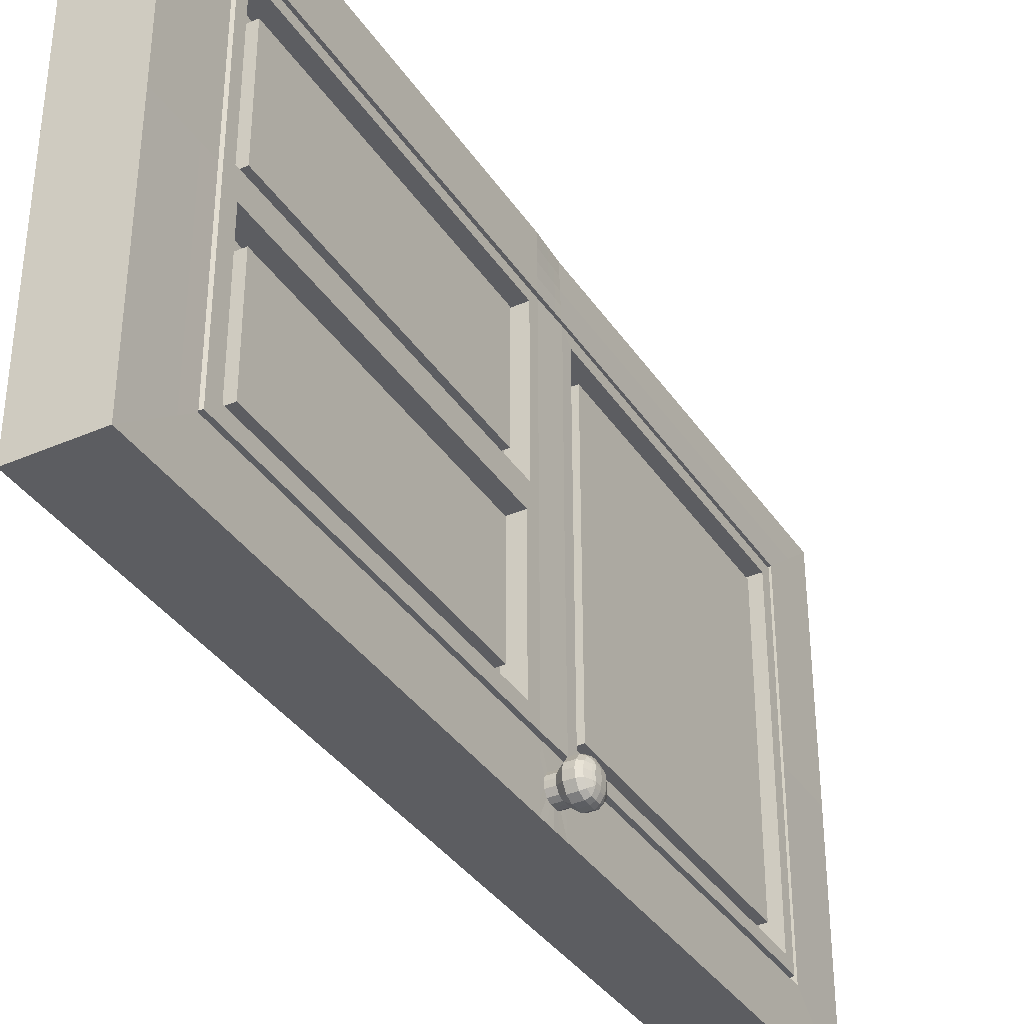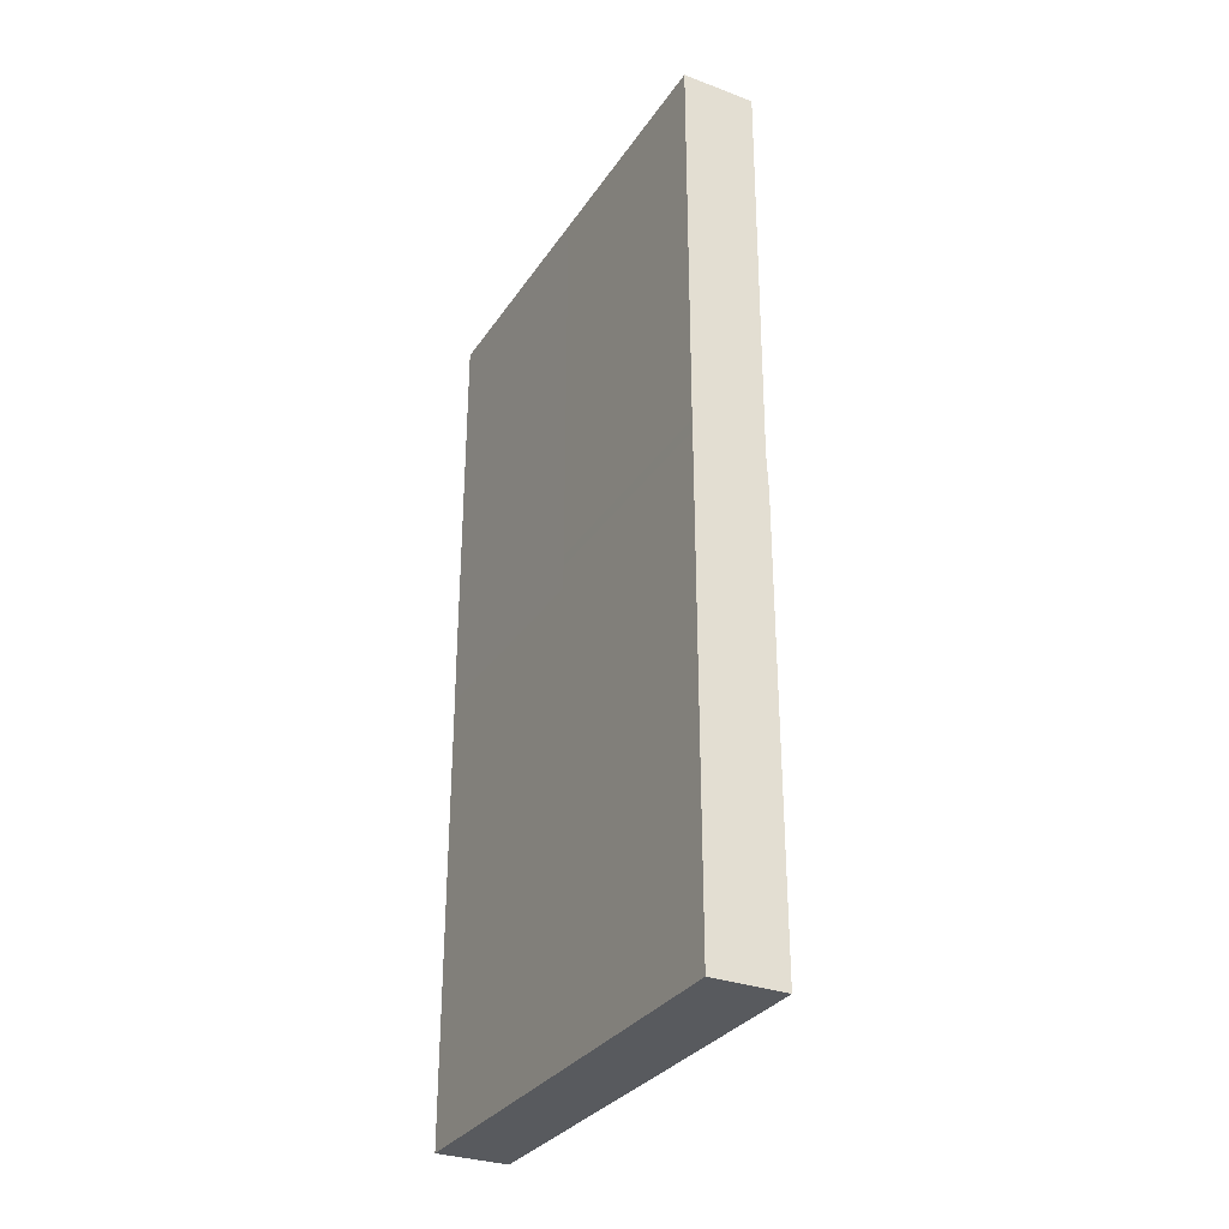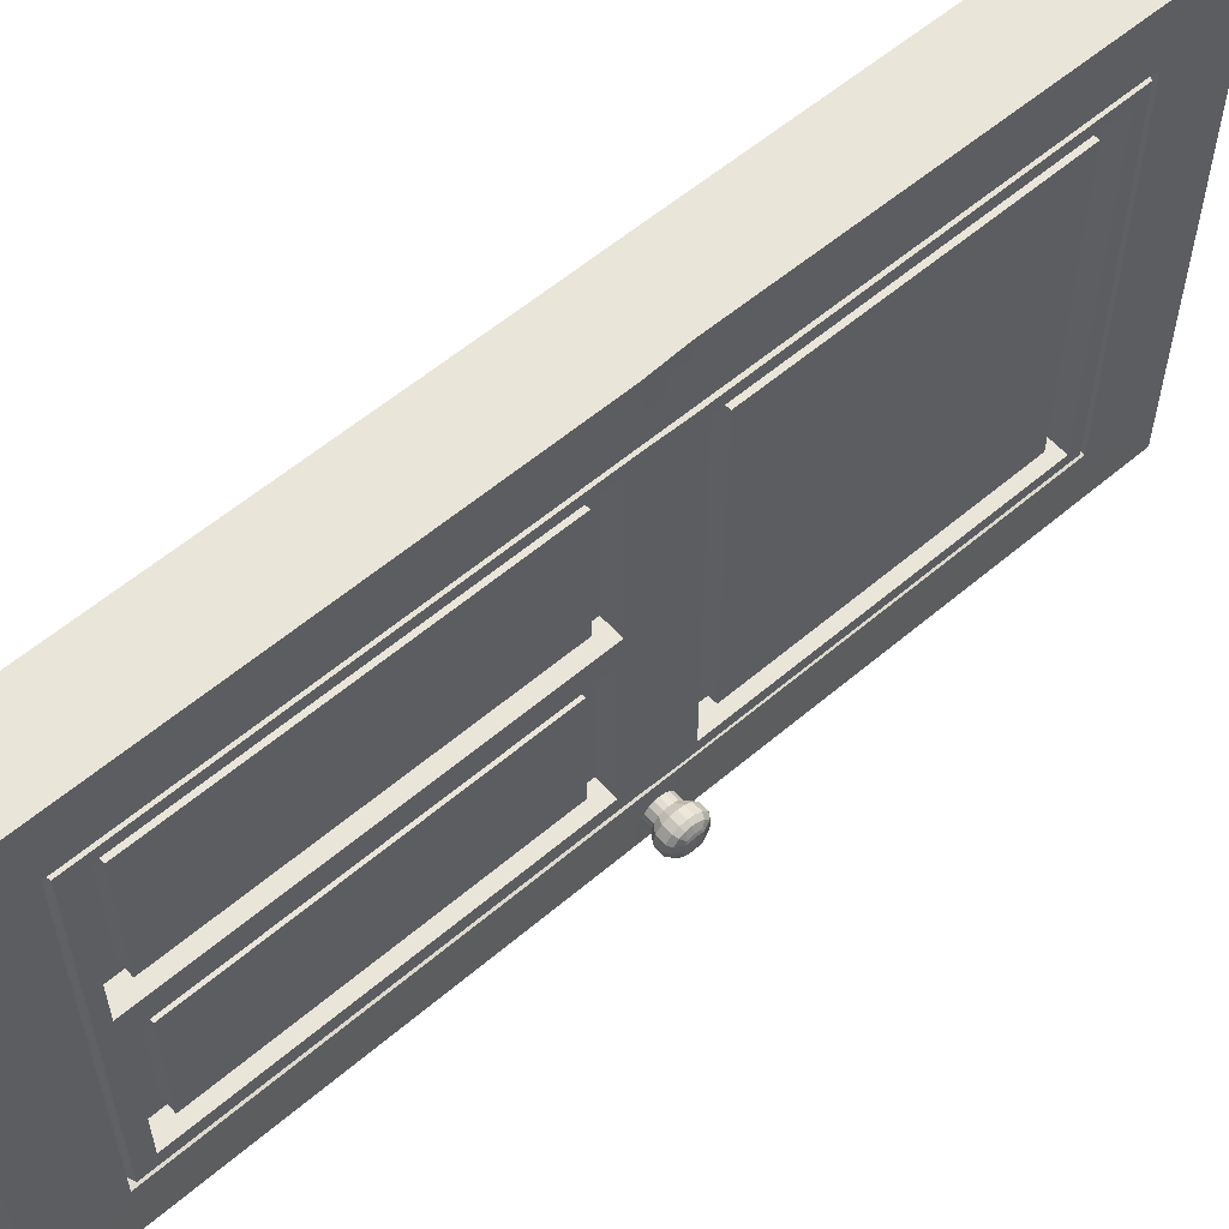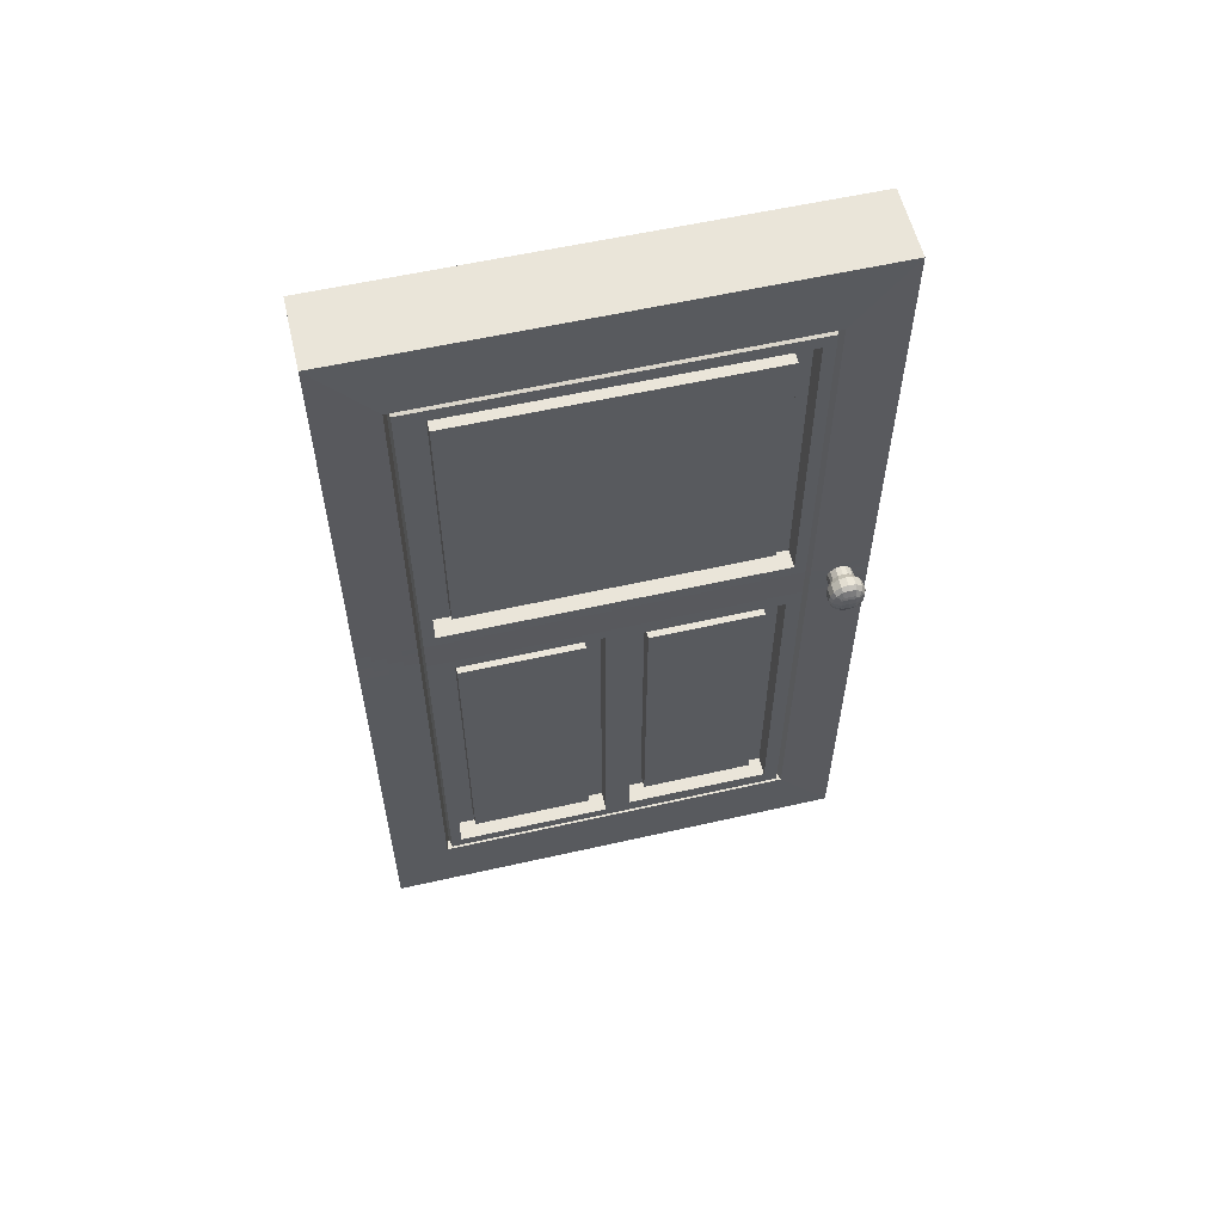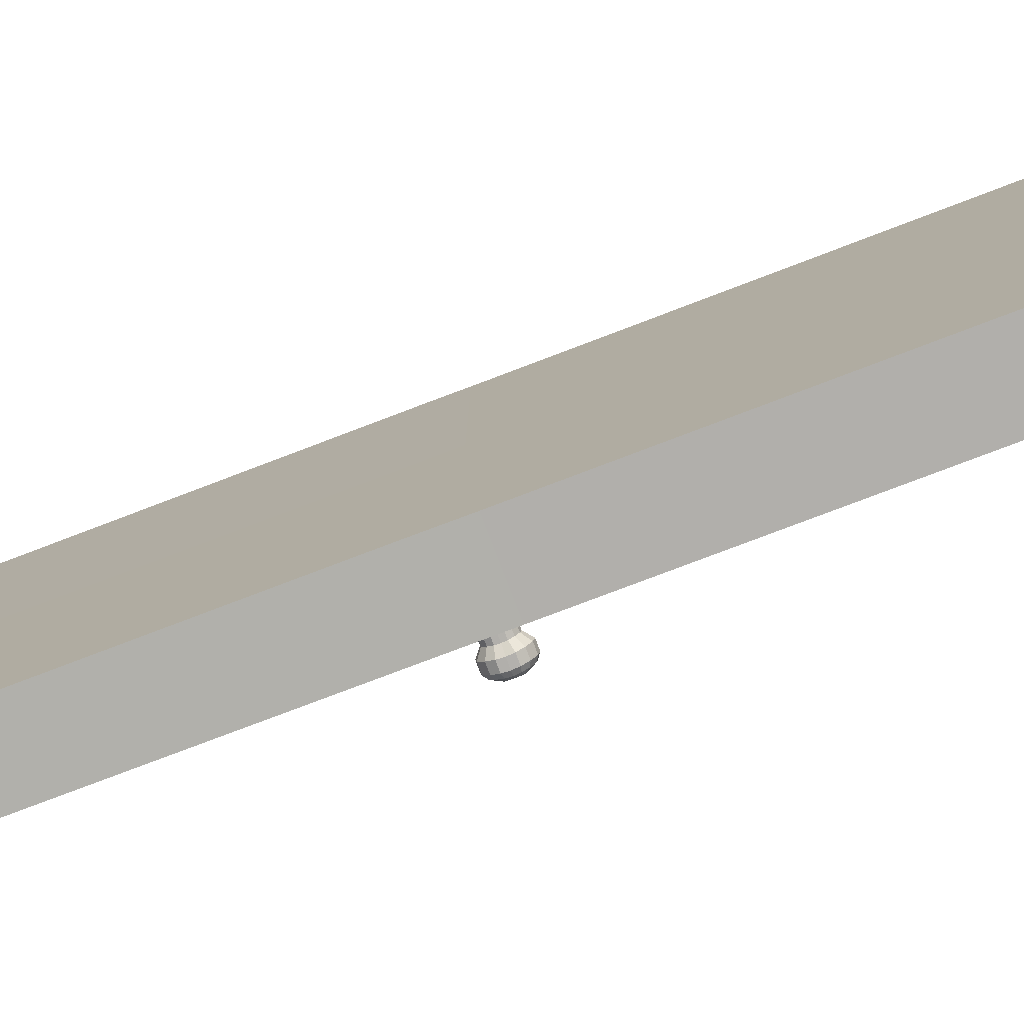
<metadata>
{"format":"obj","ext":"obj","renderer":"f3d","projection":"perspective","resolution":1024,"background":"white","views":[{"elev":-36.5,"azim":29.5,"up":"+Z"},{"elev":-31.1,"azim":-28.0,"up":"+Y"},{"elev":57.7,"azim":48.6,"up":"+Z"},{"elev":57.8,"azim":76.8,"up":"+Y"},{"elev":-78.4,"azim":-69.2,"up":"+Z"}]}
</metadata>
<code>
v -0.6279 2.733 -0.8234
v -0.628 -0.7349 -0.8078
v -0.6279 2.733 0.7896
v -0.628 -0.7571 0.7939
v -0.9834 3.151 -1.178
v -0.9834 -1.178 -1.178
v -0.9834 3.151 1.144
v -0.9834 -1.178 1.144
v -0.6309 3.151 -1.178
v -0.6305 -1.178 -1.178
v -0.628 3.151 1.144
v -0.628 -1.178 1.144
v -0.6282 2.819 -0.906
v -0.6278 -0.837 -0.906
v -0.628 2.819 0.8721
v -0.628 -0.837 0.8721
v -0.6861 2.813 -0.8874
v -0.6861 -0.8324 -0.8874
v -0.6861 2.813 0.8535
v -0.6861 -0.8324 0.8535
v -0.6301 1.03 -1.09
v -0.9834 0.9866 1.144
v -0.628 0.9866 1.144
v -0.9834 0.9866 -1.178
v -0.6286 1.034 -0.9975
v -0.628 0.9911 0.8721
v -0.6861 0.9905 -0.8874
v -0.6861 0.9905 0.8535
v -0.628 0.9113 -0.8078
v -0.628 0.9335 0.7939
v -0.9845 1.222 1.144
v -0.6301 1.116 -1.09
v -0.6363 1.159 1.144
v -0.9845 1.222 -1.178
v -0.6286 1.115 -0.9975
v -0.6278 1.158 0.8721
v -0.6826 1.168 -0.8874
v -0.6826 1.168 0.8535
v -0.6251 1.217 -0.8234
v -0.6251 1.217 0.7896
v -0.9834 -1.178 -0.01695
v -0.628 3.151 -0.01695
v -0.9834 3.151 -0.01695
v -0.628 -1.178 -0.01695
v -0.628 2.819 -0.01695
v -0.628 -0.837 -0.01695
v -0.6861 2.813 -0.01695
v -0.6861 -0.8324 -0.01695
v -0.6279 2.733 -0.01695
v -0.628 -0.7571 0.03427
v -0.628 0.9335 0.03427
v -0.9834 0.9905 -0.01695
v -0.6251 1.217 -0.01695
v -0.9819 1.222 -0.01695
v -0.628 2.795 -0.01695
v -0.628 2.795 0.8451
v -0.628 2.795 -0.879
v -0.6246 1.157 -0.879
v -0.6246 1.157 0.8451
v -0.625 1.155 -0.01695
v -0.7219 2.733 -0.01695
v -0.7191 1.217 -0.01695
v -0.7218 2.64 0.7062
v -0.7218 2.64 -0.7401
v -0.7193 1.309 -0.7401
v -0.7193 1.309 0.7062
v -0.628 0.9905 0.8451
v -0.628 -0.814 0.8451
v -0.628 0.9113 -0.08811
v -0.628 -0.7349 -0.08811
v -0.628 0.9905 -0.879
v -0.628 -0.814 -0.879
v -0.628 -0.814 -0.01695
v -0.628 0.9905 -0.01695
v -0.7247 0.8408 0.7105
v -0.7247 -0.6644 0.7105
v -0.7247 0.8408 0.1176
v -0.7247 -0.6644 0.1176
v -0.7247 0.8186 -0.7245
v -0.7247 -0.6422 -0.7245
v -0.7247 -0.6422 -0.1714
v -0.7247 0.8186 -0.1714
v -0.7218 2.64 -0.01695
v -0.7219 2.733 0.7896
v -0.7219 2.733 -0.8234
v -0.7191 1.217 -0.8234
v -0.7191 1.217 0.7896
v -0.7193 1.309 -0.01695
v -0.7247 0.9335 0.7939
v -0.7247 -0.7571 0.7939
v -0.7247 0.9335 0.03427
v -0.7247 -0.7571 0.03427
v -0.7247 0.9113 -0.8078
v -0.7247 -0.7349 -0.8078
v -0.7247 -0.7349 -0.08811
v -0.7247 0.9113 -0.08811
v -0.6477 2.64 -0.01695
v -0.6452 1.309 -0.01695
v -0.6477 2.64 0.7062
v -0.6477 2.64 -0.7401
v -0.6452 1.309 -0.7401
v -0.6452 1.309 0.7062
v -0.6506 0.8409 0.7105
v -0.6506 -0.6643 0.7105
v -0.6506 0.8409 0.1176
v -0.6506 -0.6643 0.1176
v -0.6506 0.8187 -0.7245
v -0.6506 -0.6421 -0.7245
v -0.6506 -0.6421 -0.1714
v -0.6506 0.8187 -0.1714
v -0.6307 1.159 -1.178
v -0.6307 0.9866 -1.178
v -0.628 1.158 -0.906
v -0.628 0.9911 -0.906
v -0.5882 1.116 -1.09
v -0.5882 1.03 -1.09
v -0.5868 1.115 -0.9979
v -0.5868 1.034 -0.9979
v -0.6307 1.073 -1.178
v -0.6322 1.073 1.144
v -0.984 1.104 -1.178
v -0.628 1.074 -0.906
v -0.6279 1.074 0.8721
v -0.6843 1.079 -0.8874
v -0.6843 1.079 0.8535
v -0.6263 1.074 -0.879
v -0.6263 1.074 0.8451
v -0.984 1.104 1.144
v -0.9827 1.106 -0.01695
v -0.6265 1.073 -0.01695
v -0.6276 1.073 -1.102
v -0.6286 1.074 -0.9846
v -0.5857 1.073 -1.102
v -0.5868 1.074 -0.985
v -0.6296 2.987 -1.044
v -0.6292 -1.01 -1.044
v -0.628 -1.01 1.01
v -0.628 2.987 1.01
v -0.628 0.9888 1.01
v -0.6294 0.9888 -1.044
v -0.6294 1.158 -1.044
v -0.6321 1.158 1.01
v -0.628 -1.01 -0.01695
v -0.628 2.987 -0.01695
v -0.6294 1.01 -1.043
v -0.6294 1.138 -1.043
v -0.5875 1.01 -1.043
v -0.5875 1.138 -1.043
v -0.5064 1.073 -1.128
v -0.6301 1.074 1.01
v -0.6289 2.903 -0.9748
v -0.628 -0.9233 0.9409
v -0.6285 -0.9233 -0.9748
v -0.628 2.903 0.9409
v -0.628 0.9899 0.9409
v -0.6287 0.9899 -0.9748
v -0.6287 1.158 -0.9748
v -0.6299 1.158 0.9409
v -0.628 -0.9233 -0.01695
v -0.628 2.903 -0.01695
v -0.629 1.016 -1.02
v -0.629 1.134 -1.02
v -0.5871 1.016 -1.021
v -0.5871 1.134 -1.021
v -0.5082 1.104 -1.128
v -0.629 1.074 0.9409
v -0.6298 -1.094 -1.111
v -0.628 3.069 1.077
v -0.628 0.9877 1.077
v -0.63 0.9877 -1.111
v -0.6301 1.159 -1.111
v -0.6342 1.159 1.077
v -0.628 -1.094 -0.01695
v -0.628 3.069 -0.01695
v -0.6297 1.014 -1.066
v -0.6297 1.134 -1.066
v -0.5879 1.014 -1.067
v -0.5879 1.134 -1.067
v -0.51 1.135 -1.111
v -0.6311 1.073 1.077
v -0.6302 3.069 -1.111
v -0.628 -1.094 1.077
v -0.6307 1.03 -1.178
v -0.6301 1.03 1.144
v -0.9837 1.045 -1.178
v -0.628 1.033 -0.906
v -0.6279 1.033 0.8721
v -0.6852 1.035 -0.8874
v -0.6852 1.035 0.8535
v -0.6272 1.032 -0.879
v -0.6272 1.032 0.8451
v -0.9831 1.048 -0.01695
v -0.6272 1.032 -0.01695
v -0.6288 1.052 -1.101
v -0.6286 1.054 -0.988
v -0.587 1.052 -1.102
v -0.5868 1.054 -0.9885
v -0.9837 1.045 1.144
v -0.629 1.031 1.01
v -0.5095 1.161 -1.077
v -0.5095 0.988 -1.077
v -0.6285 1.032 0.9409
v -0.6296 1.03 1.077
v -0.5079 1.017 -0.9781
v -0.9842 1.163 1.144
v -0.6307 1.116 -1.178
v -0.6342 1.116 1.144
v -0.9842 1.163 -1.178
v -0.628 1.116 -0.906
v -0.6278 1.116 0.8721
v -0.6834 1.123 -0.8874
v -0.6834 1.123 0.8535
v -0.6255 1.115 -0.879
v -0.6255 1.115 0.8451
v -0.9823 1.164 -0.01695
v -0.6257 1.114 -0.01695
v -0.6288 1.095 -1.101
v -0.6286 1.095 -0.988
v -0.587 1.095 -1.102
v -0.5868 1.095 -0.9885
v -0.5079 1.045 -0.9645
v -0.6311 1.116 1.01
v -0.6295 1.116 0.9409
v -0.51 1.011 -1.111
v -0.5082 1.042 -1.128
v -0.6327 1.116 1.077
v -0.5515 1.042 -1.127
v -0.5533 1.011 -1.111
v -0.5513 1.045 -0.9642
v -0.5512 1.017 -0.9778
v -0.5528 0.988 -1.077
v -0.5528 1.161 -1.077
v -0.5534 1.135 -1.111
v -0.5515 1.104 -1.127
v -0.5497 1.073 -1.128
v -0.5513 1.104 -0.9642
v -0.5513 1.074 -0.9593
v -0.5518 0.9907 -1.01
v -0.5523 0.9811 -1.043
v -0.5518 1.16 -1.01
v -0.5523 1.166 -1.043
v -0.5513 1.133 -0.9778
v -0.5079 1.104 -0.9645
v -0.5079 1.074 -0.9595
v -0.5085 0.9907 -1.011
v -0.509 0.9811 -1.043
v -0.5085 1.16 -1.011
v -0.509 1.166 -1.043
v -0.508 1.133 -0.9781
v -0.468 1.073 -1.077
v -0.4688 1.074 -1.011
v -0.4655 1.074 -1.044
v -0.4693 1.108 -1.044
v -0.4693 1.04 -1.044
v -0.4688 1.043 -1.015
v -0.4688 1.106 -1.015
v -0.469 1.106 -1.074
v -0.4689 1.042 -1.073
v -0.4738 1.033 -1.016
v -0.4875 1.004 -1.015
v -0.488 0.996 -1.044
v -0.4743 1.025 -1.044
v -0.4724 1.073 -1.092
v -0.4856 1.073 -1.117
v -0.4736 1.102 -1.001
v -0.4873 1.099 -0.9751
v -0.4873 1.074 -0.9708
v -0.4735 1.074 -0.9963
v -0.4876 1.099 -1.117
v -0.4737 1.101 -1.091
v -0.4886 1.147 -1.073
v -0.4743 1.118 -1.072
v -0.4723 1.106 -1.088
v -0.4894 1.125 -1.102
v -0.4742 1.031 -1.072
v -0.4886 1.002 -1.073
v -0.4725 1.041 -1.088
v -0.4894 1.021 -1.102
v -0.4735 1.047 -1.001
v -0.4873 1.05 -0.9751
v -0.4738 1.042 -1.004
v -0.4871 1.026 -0.9869
v -0.4875 1.047 -1.117
v -0.4737 1.046 -1.091
v -0.4875 1.146 -1.015
v -0.4738 1.117 -1.016
v -0.4743 1.122 -1.044
v -0.488 1.151 -1.044
v -0.4738 1.108 -1.004
v -0.4871 1.124 -0.9869
f 42 43 7 11
f 33 11 7 31
f 54 43 5 34
f 41 44 12 8
f 53 39 86 62
f 34 5 9 111
f 170 167 10 112
f 172 168 11 33
f 174 181 9 42
f 173 182 12 44
f 27 18 14 114
f 38 19 15 36
f 47 17 13 45
f 48 20 16 46
f 71 72 18 27
f 59 56 19 38
f 55 57 17 47
f 73 68 20 48
f 68 67 28 20
f 190 71 27 188
f 20 28 26 16
f 188 27 114 186
f 182 169 23 12
f 162 35 117 164
f 6 24 112 10
f 50 51 91 92
f 41 52 24 6
f 12 23 22 8
f 181 171 111 9
f 17 37 113 13
f 57 58 37 17
f 214 59 38 212
f 212 38 36 210
f 226 172 33 207
f 208 34 111 206
f 216 60 59 214
f 215 54 34 208
f 207 33 31 205
f 205 31 54 215
f 213 58 60 216
f 8 22 52 41
f 70 2 94 95
f 72 73 48 18
f 56 55 47 19
f 18 48 46 14
f 19 47 45 15
f 167 173 44 10
f 168 174 42 11
f 49 3 84 61
f 6 10 44 41
f 31 7 43 54
f 9 5 43 42
f 3 49 55 56
f 1 39 58 57
f 40 3 56 59
f 53 40 59 60
f 49 1 57 55
f 39 53 60 58
f 66 88 98 102
f 80 79 107 108
f 40 53 62 87
f 39 1 85 86
f 1 49 61 85
f 3 40 87 84
f 4 30 67 68
f 30 51 74 67
f 50 4 68 73
f 51 50 73 74
f 29 2 72 71
f 2 70 73 72
f 69 29 71 74
f 70 69 74 73
f 63 66 102 99
f 78 77 105 106
f 51 30 89 91
f 29 69 96 93
f 2 29 93 94
f 4 50 92 90
f 69 70 95 96
f 30 4 90 89
f 63 83 61 84
f 64 65 86 85
f 66 63 84 87
f 88 66 87 62
f 83 64 85 61
f 65 88 62 86
f 76 75 89 90
f 75 77 91 89
f 78 76 90 92
f 77 78 92 91
f 79 80 94 93
f 80 81 95 94
f 82 79 93 96
f 81 82 96 95
f 98 97 99 102
f 101 100 97 98
f 106 105 103 104
f 108 107 110 109
f 81 80 108 109
f 64 83 97 100
f 79 82 110 107
f 88 65 101 98
f 82 81 109 110
f 75 76 104 103
f 77 75 103 105
f 83 63 99 97
f 76 78 106 104
f 65 64 100 101
f 194 21 112 183
f 218 35 113 209
f 161 25 114 156
f 176 32 111 171
f 115 178 232 233
f 195 25 118 197
f 175 21 116 177
f 217 32 115 219
f 194 131 133 196
f 218 132 134 220
f 147 177 231 239
f 195 132 122 186
f 217 131 119 206
f 190 126 130 193
f 198 128 129 192
f 184 120 128 198
f 192 129 121 185
f 193 130 127 191
f 185 121 119 183
f 203 180 120 184
f 189 125 123 187
f 191 127 125 189
f 211 124 122 209
f 213 126 124 211
f 202 166 150 199
f 118 163 238 230
f 161 145 147 163
f 117 220 236 242
f 162 146 141 157
f 175 145 140 170
f 154 160 144 138
f 153 159 143 136
f 223 158 142 222
f 151 157 141 135
f 176 146 148 178
f 152 155 139 137
f 159 152 137 143
f 160 151 135 144
f 158 154 138 142
f 156 153 136 140
f 114 14 153 156
f 36 15 154 158
f 45 13 151 160
f 46 16 152 159
f 16 26 155 152
f 13 113 157 151
f 210 36 158 223
f 14 46 159 153
f 15 45 160 154
f 35 162 157 113
f 177 116 228 231
f 25 161 163 118
f 134 197 229 237
f 187 123 166 202
f 145 161 156 140
f 146 162 164 148
f 32 176 178 115
f 21 175 170 112
f 199 150 180 203
f 219 115 233 234
f 145 175 177 147
f 148 164 240 241
f 146 176 171 141
f 138 144 174 168
f 136 143 173 167
f 222 142 172 226
f 135 141 171 181
f 137 139 169 182
f 143 137 182 173
f 144 135 181 174
f 142 138 168 172
f 140 136 167 170
f 196 133 235 227
f 139 199 203 169
f 26 187 202 155
f 197 118 230 229
f 220 134 237 236
f 155 202 199 139
f 67 191 189 28
f 28 189 187 26
f 169 203 184 23
f 24 185 183 112
f 74 193 191 67
f 52 192 185 24
f 23 184 198 22
f 22 198 192 52
f 71 190 193 74
f 25 195 186 114
f 21 194 196 116
f 132 195 197 134
f 163 147 239 238
f 131 194 183 119
f 124 188 186 122
f 126 190 188 124
f 150 222 226 180
f 116 196 227 228
f 133 219 234 235
f 123 210 223 166
f 166 223 222 150
f 178 148 241 232
f 58 213 211 37
f 37 211 209 113
f 32 217 206 111
f 164 117 242 240
f 35 218 220 117
f 131 217 219 133
f 132 218 209 122
f 126 213 216 130
f 128 205 215 129
f 120 207 205 128
f 129 215 208 121
f 130 216 214 127
f 121 208 206 119
f 180 226 207 120
f 125 212 210 123
f 127 214 212 125
f 229 230 204 221
f 237 229 221 244
f 241 240 247 248
f 228 227 225 224
f 227 235 149 225
f 238 239 246 245
f 240 242 249 247
f 236 237 244 243
f 230 238 245 204
f 235 234 165 149
f 232 241 248 200
f 233 232 200 179
f 242 236 243 249
f 239 231 201 246
f 231 228 224 201
f 234 233 179 165
f 258 275 277 284
f 279 281 259 255
f 250 258 284 263
f 201 224 278 276
f 289 265 256 286
f 254 262 275 258
f 265 268 251 256
f 272 257 270 273
f 221 204 282 280
f 287 253 257 272
f 268 279 255 251
f 286 256 253 287
f 255 259 262 254
f 248 247 285 288
f 149 165 269 264
f 224 225 283 278
f 243 244 267 266
f 256 251 252 253
f 204 245 260 282
f 246 201 276 261
f 249 243 266 290
f 253 252 250 257
f 225 149 264 283
f 252 254 258 250
f 165 179 274 269
f 251 255 254 252
f 257 250 263 270
f 200 248 288 271
f 244 221 280 267
f 247 249 290 285
f 179 200 271 274
f 260 261 262 259
f 266 267 268 265
f 270 263 264 269
f 272 273 274 271
f 276 278 277 275
f 280 282 281 279
f 284 277 278 283
f 286 287 288 285
f 282 260 259 281
f 289 286 285 290
f 261 276 275 262
f 287 272 271 288
f 263 284 283 264
f 267 280 279 268
f 273 270 269 274
f 290 266 265 289
f 245 246 261 260

</code>
